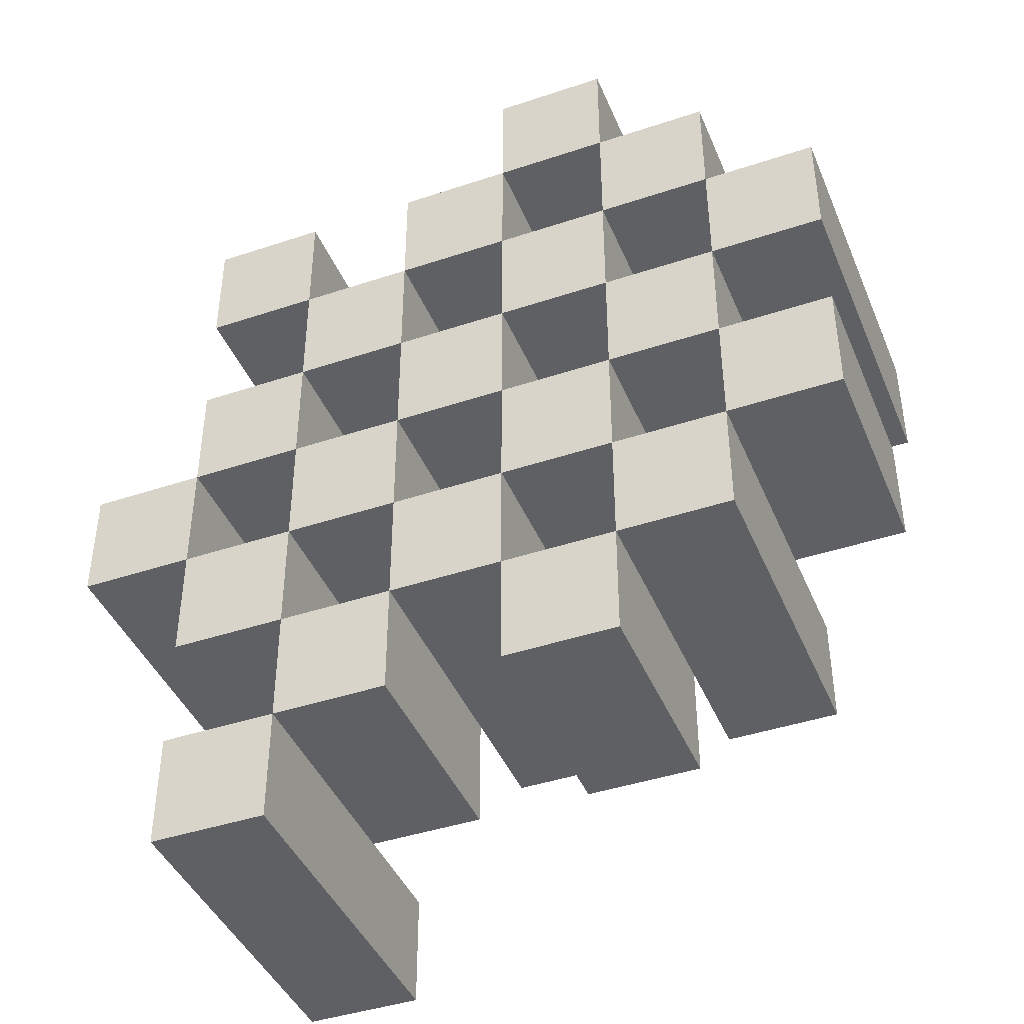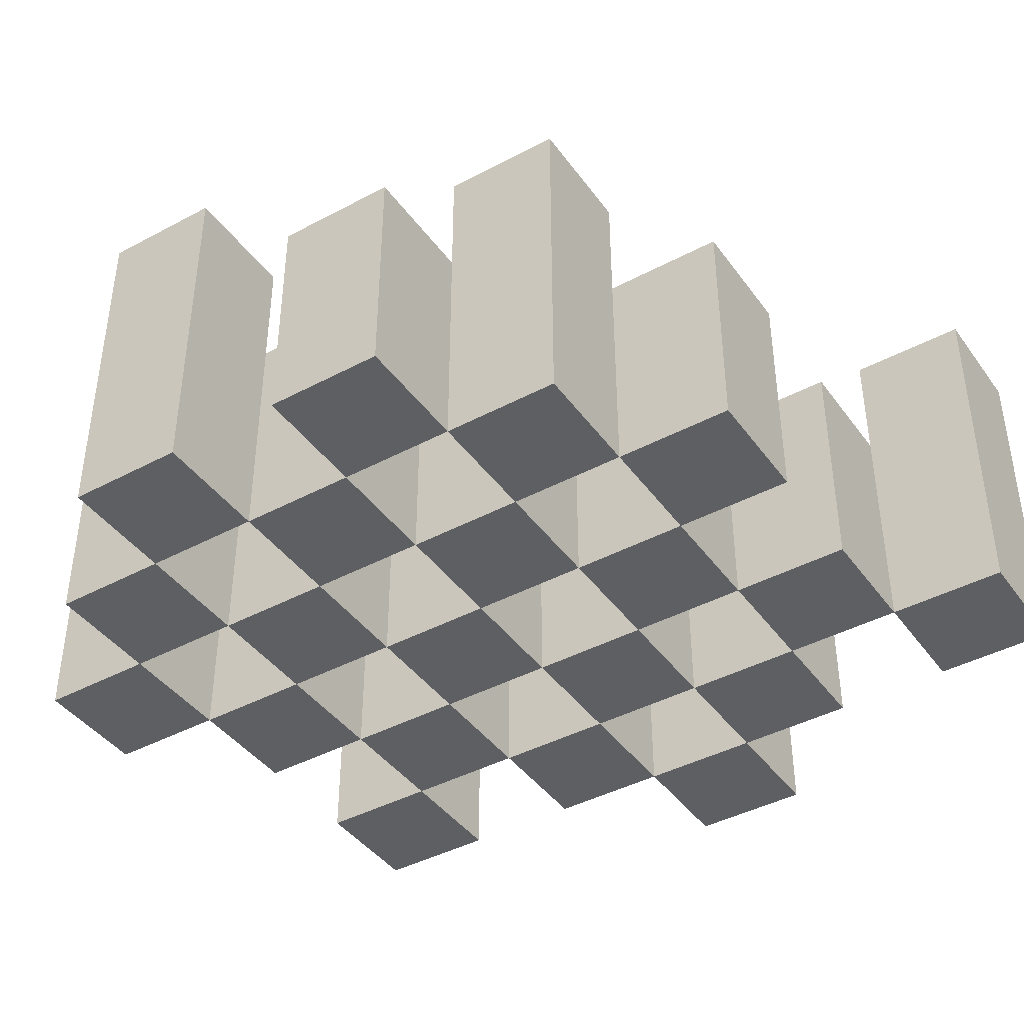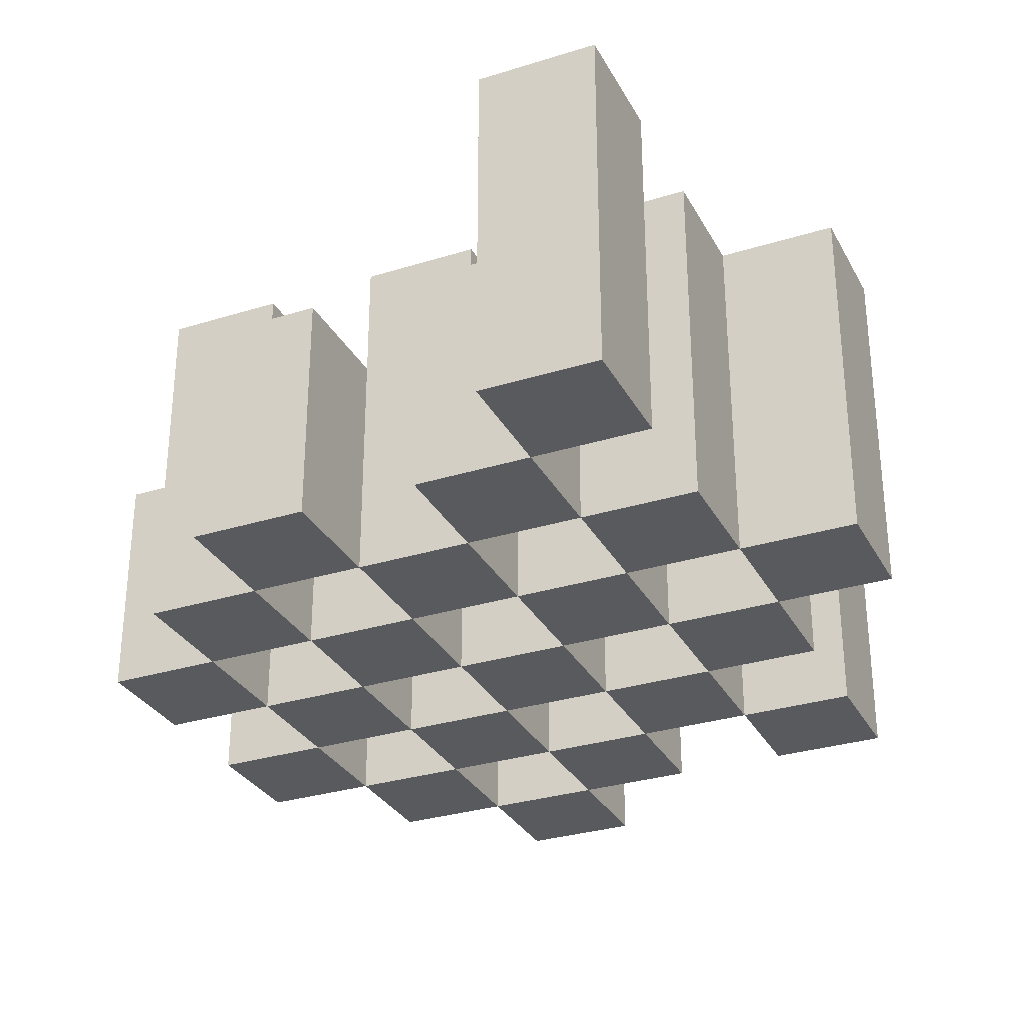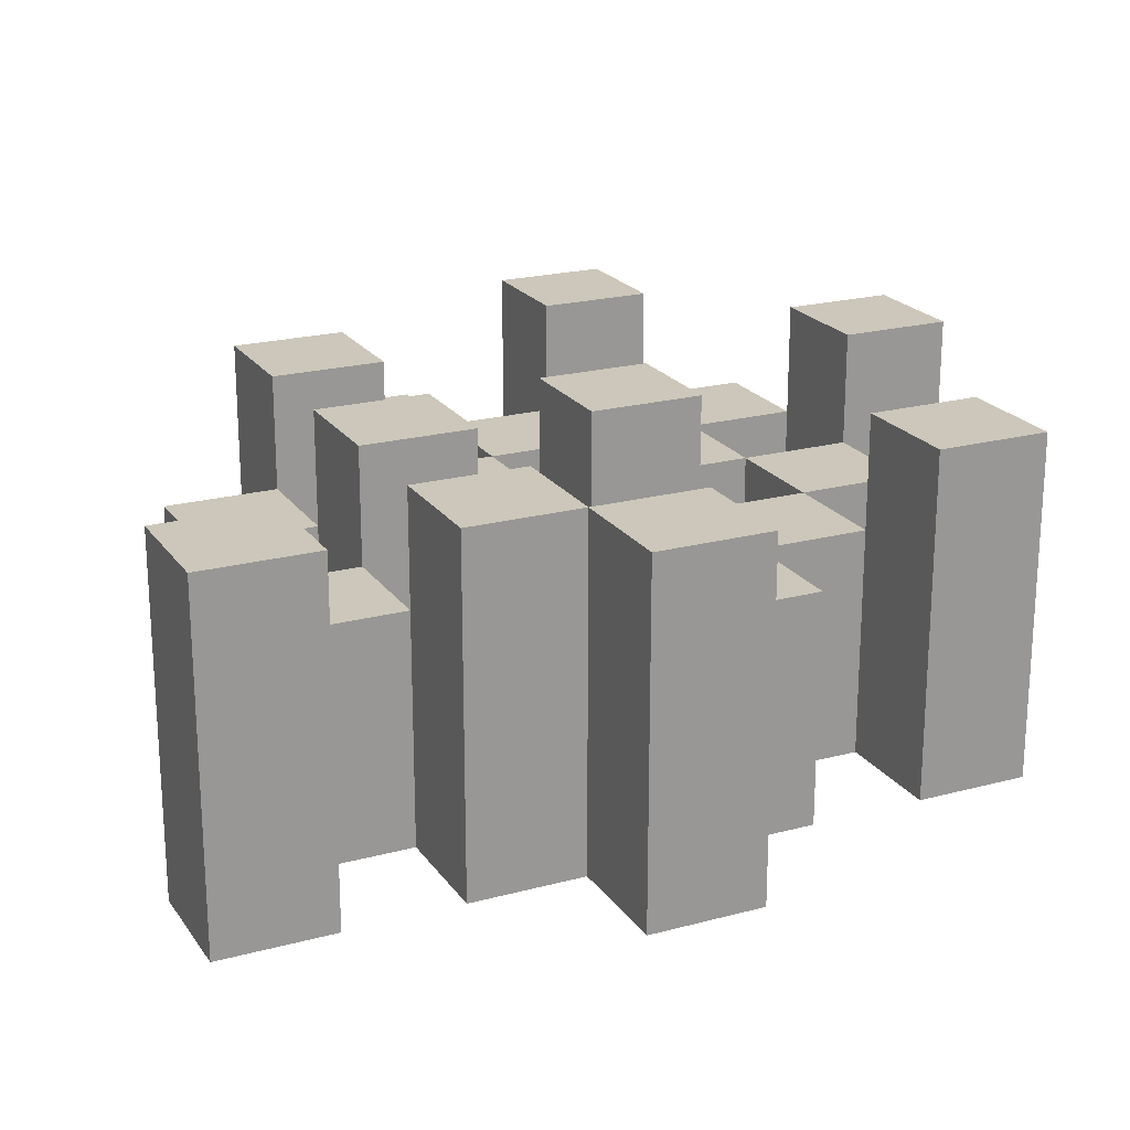
<metadata>
{"format":"obj","ext":"obj","renderer":"f3d","projection":"perspective","resolution":1024,"background":"white","views":[{"elev":-42.6,"azim":21.7,"up":"+Z"},{"elev":-41.8,"azim":122.8,"up":"+Y"},{"elev":-30.7,"azim":-155.9,"up":"+Y"},{"elev":21.4,"azim":-115.4,"up":"+Y"}]}
</metadata>
<code>
o
v -32.8 0.9 25
v -32.9 0.9 25
v -32.8 1.2 25
v -32.9 1.2 25
v -32.7 0.9 24.9
v -32.8 0.9 24.9
v -32.9 0.9 24.9
v -33 0.9 24.9
v -33.1 0.9 24.9
v -33.2 0.9 24.9
v -32.7 1.1 24.9
v -32.8 1.1 24.9
v -32.9 1.1 24.9
v -33 1.1 24.9
v -33.1 1.2 24.9
v -33.2 1.2 24.9
v -32.6 0.9 24.8
v -32.7 0.9 24.8
v -32.8 0.9 24.8
v -32.9 0.9 24.8
v -33 0.9 24.8
v -33.1 0.9 24.8
v -32.7 1.1 24.8
v -32.8 1.1 24.8
v -32.9 1.1 24.8
v -33 1.1 24.8
v -33.1 1.1 24.8
v -32.6 1.2 24.8
v -32.7 1.2 24.8
v -32.7 0.9 24.7
v -32.8 0.9 24.7
v -32.9 0.9 24.7
v -33 0.9 24.7
v -33.1 0.9 24.7
v -33.2 0.9 24.7
v -32.7 1.1 24.7
v -32.8 1.1 24.7
v -32.9 1.1 24.7
v -33 1.1 24.7
v -33.1 1.1 24.7
v -33.2 1.1 24.7
v -32.9 1.2 24.7
v -33 1.2 24.7
v -32.6 0.9 24.6
v -32.7 0.9 24.6
v -32.8 0.9 24.6
v -32.9 0.9 24.6
v -33 0.9 24.6
v -33.1 0.9 24.6
v -33.2 0.9 24.6
v -33.3 0.9 24.6
v -32.6 1.1 24.6
v -32.7 1.1 24.6
v -32.8 1.1 24.6
v -32.9 1.1 24.6
v -33 1.1 24.6
v -33.1 1.1 24.6
v -33.2 1.1 24.6
v -33.2 1.2 24.6
v -33.3 1.2 24.6
v -32.7 0.9 24.5
v -32.8 0.9 24.5
v -32.9 0.9 24.5
v -33 0.9 24.5
v -33.1 0.9 24.5
v -33.2 0.9 24.5
v -32.7 1.1 24.5
v -32.8 1.1 24.5
v -32.9 1.1 24.5
v -33 1.1 24.5
v -33.1 1.1 24.5
v -32.7 1.2 24.5
v -32.8 1.2 24.5
v -32.9 1.2 24.5
v -33 1.2 24.5
v -33.1 1.2 24.5
v -33.2 1.2 24.5
v -32.8 0.9 24.4
v -32.9 0.9 24.4
v -33 0.9 24.4
v -33.1 0.9 24.4
v -32.8 1.1 24.4
v -32.9 1.1 24.4
v -33 1.1 24.4
v -33.1 1.1 24.4
v -33.1 0.9 24.3
v -33.2 0.9 24.3
v -33.1 1.1 24.3
v -33.1 1.2 24.3
v -33.2 1.2 24.3
v -32.8 0.9 24.9
v -32.9 0.9 24.9
v -32.8 1.1 24.9
v -32.9 1.1 24.9
v -32.8 1.2 24.9
v -32.9 1.2 24.9
v -32.7 0.9 24.8
v -32.8 0.9 24.8
v -32.9 0.9 24.8
v -33 0.9 24.8
v -33.1 0.9 24.8
v -33.2 0.9 24.8
v -32.7 1.1 24.8
v -32.8 1.1 24.8
v -32.9 1.1 24.8
v -33 1.1 24.8
v -33.1 1.1 24.8
v -33.1 1.2 24.8
v -33.2 1.2 24.8
v -32.6 0.9 24.7
v -32.7 0.9 24.7
v -32.8 0.9 24.7
v -32.9 0.9 24.7
v -33 0.9 24.7
v -33.1 0.9 24.7
v -32.7 1.1 24.7
v -32.8 1.1 24.7
v -32.9 1.1 24.7
v -33 1.1 24.7
v -33.1 1.1 24.7
v -32.6 1.2 24.7
v -32.7 1.2 24.7
v -32.7 0.9 24.6
v -32.8 0.9 24.6
v -32.9 0.9 24.6
v -33 0.9 24.6
v -33.1 0.9 24.6
v -33.2 0.9 24.6
v -32.7 1.1 24.6
v -32.8 1.1 24.6
v -32.9 1.1 24.6
v -33 1.1 24.6
v -33.1 1.1 24.6
v -33.2 1.1 24.6
v -32.9 1.2 24.6
v -33 1.2 24.6
v -32.6 0.9 24.5
v -32.7 0.9 24.5
v -32.8 0.9 24.5
v -32.9 0.9 24.5
v -33 0.9 24.5
v -33.1 0.9 24.5
v -33.2 0.9 24.5
v -33.3 0.9 24.5
v -32.6 1.1 24.5
v -32.7 1.1 24.5
v -32.8 1.1 24.5
v -32.9 1.1 24.5
v -33 1.1 24.5
v -33.1 1.1 24.5
v -33.2 1.2 24.5
v -33.3 1.2 24.5
v -32.7 0.9 24.4
v -32.8 0.9 24.4
v -32.9 0.9 24.4
v -33 0.9 24.4
v -33.1 0.9 24.4
v -33.2 0.9 24.4
v -32.8 1.1 24.4
v -32.9 1.1 24.4
v -33 1.1 24.4
v -33.1 1.1 24.4
v -32.7 1.2 24.4
v -32.8 1.2 24.4
v -32.9 1.2 24.4
v -33 1.2 24.4
v -33.1 1.2 24.4
v -33.2 1.2 24.4
v -32.8 0.9 24.3
v -32.9 0.9 24.3
v -33 0.9 24.3
v -33.1 0.9 24.3
v -32.8 1.1 24.3
v -32.9 1.1 24.3
v -33 1.1 24.3
v -33.1 1.1 24.3
v -33.1 0.9 24.2
v -33.2 0.9 24.2
v -33.1 1.2 24.2
v -33.2 1.2 24.2
v -32.6 0.9 24.8
v -32.6 1.2 24.8
v -32.6 0.9 24.7
v -32.6 1.2 24.7
v -32.6 0.9 24.6
v -32.6 1.1 24.6
v -32.6 0.9 24.5
v -32.6 1.1 24.5
v -32.7 0.9 24.9
v -32.7 1.1 24.9
v -32.7 0.9 24.8
v -32.7 1.1 24.8
v -32.7 0.9 24.7
v -32.7 1.1 24.7
v -32.7 0.9 24.6
v -32.7 1.1 24.6
v -32.7 0.9 24.5
v -32.7 1.1 24.5
v -32.7 1.2 24.5
v -32.7 0.9 24.4
v -32.7 1.2 24.4
v -32.8 0.9 25
v -32.8 1.2 25
v -32.8 0.9 24.9
v -32.8 1.1 24.9
v -32.8 1.2 24.9
v -32.8 0.9 24.8
v -32.8 1.1 24.8
v -32.8 0.9 24.7
v -32.8 1.1 24.7
v -32.8 0.9 24.6
v -32.8 1.1 24.6
v -32.8 0.9 24.5
v -32.8 1.1 24.5
v -32.8 0.9 24.4
v -32.8 1.1 24.4
v -32.8 0.9 24.3
v -32.8 1.1 24.3
v -32.9 0.9 24.9
v -32.9 1.1 24.9
v -32.9 0.9 24.8
v -32.9 1.1 24.8
v -32.9 0.9 24.7
v -32.9 1.1 24.7
v -32.9 1.2 24.7
v -32.9 0.9 24.6
v -32.9 1.1 24.6
v -32.9 1.2 24.6
v -32.9 0.9 24.5
v -32.9 1.1 24.5
v -32.9 1.2 24.5
v -32.9 0.9 24.4
v -32.9 1.1 24.4
v -32.9 1.2 24.4
v -33 0.9 24.8
v -33 1.1 24.8
v -33 0.9 24.7
v -33 1.1 24.7
v -33 0.9 24.6
v -33 1.1 24.6
v -33 0.9 24.5
v -33 1.1 24.5
v -33 0.9 24.4
v -33 1.1 24.4
v -33 0.9 24.3
v -33 1.1 24.3
v -33.1 0.9 24.9
v -33.1 1.2 24.9
v -33.1 0.9 24.8
v -33.1 1.1 24.8
v -33.1 1.2 24.8
v -33.1 0.9 24.7
v -33.1 1.1 24.7
v -33.1 0.9 24.6
v -33.1 1.1 24.6
v -33.1 0.9 24.5
v -33.1 1.1 24.5
v -33.1 1.2 24.5
v -33.1 0.9 24.4
v -33.1 1.1 24.4
v -33.1 1.2 24.4
v -33.1 0.9 24.3
v -33.1 1.1 24.3
v -33.1 1.2 24.3
v -33.1 0.9 24.2
v -33.1 1.2 24.2
v -33.2 0.9 24.6
v -33.2 1.1 24.6
v -33.2 1.2 24.6
v -33.2 0.9 24.5
v -33.2 1.2 24.5
v -32.7 0.9 24.8
v -32.7 1.1 24.8
v -32.7 1.2 24.8
v -32.7 0.9 24.7
v -32.7 1.1 24.7
v -32.7 1.2 24.7
v -32.7 0.9 24.6
v -32.7 1.1 24.6
v -32.7 0.9 24.5
v -32.7 1.1 24.5
v -32.8 0.9 24.9
v -32.8 1.1 24.9
v -32.8 0.9 24.8
v -32.8 1.1 24.8
v -32.8 0.9 24.7
v -32.8 1.1 24.7
v -32.8 0.9 24.6
v -32.8 1.1 24.6
v -32.8 0.9 24.5
v -32.8 1.1 24.5
v -32.8 1.2 24.5
v -32.8 0.9 24.4
v -32.8 1.1 24.4
v -32.8 1.2 24.4
v -32.9 0.9 25
v -32.9 1.2 25
v -32.9 0.9 24.9
v -32.9 1.1 24.9
v -32.9 1.2 24.9
v -32.9 0.9 24.8
v -32.9 1.1 24.8
v -32.9 0.9 24.7
v -32.9 1.1 24.7
v -32.9 0.9 24.6
v -32.9 1.1 24.6
v -32.9 0.9 24.5
v -32.9 1.1 24.5
v -32.9 0.9 24.4
v -32.9 1.1 24.4
v -32.9 0.9 24.3
v -32.9 1.1 24.3
v -33 0.9 24.9
v -33 1.1 24.9
v -33 0.9 24.8
v -33 1.1 24.8
v -33 0.9 24.7
v -33 1.1 24.7
v -33 1.2 24.7
v -33 0.9 24.6
v -33 1.1 24.6
v -33 1.2 24.6
v -33 0.9 24.5
v -33 1.1 24.5
v -33 1.2 24.5
v -33 0.9 24.4
v -33 1.1 24.4
v -33 1.2 24.4
v -33.1 0.9 24.8
v -33.1 1.1 24.8
v -33.1 0.9 24.7
v -33.1 1.1 24.7
v -33.1 0.9 24.6
v -33.1 1.1 24.6
v -33.1 0.9 24.5
v -33.1 1.1 24.5
v -33.1 0.9 24.4
v -33.1 1.1 24.4
v -33.1 0.9 24.3
v -33.1 1.1 24.3
v -33.2 0.9 24.9
v -33.2 1.2 24.9
v -33.2 0.9 24.8
v -33.2 1.2 24.8
v -33.2 0.9 24.7
v -33.2 1.1 24.7
v -33.2 0.9 24.6
v -33.2 1.1 24.6
v -33.2 0.9 24.5
v -33.2 1.2 24.5
v -33.2 0.9 24.4
v -33.2 1.2 24.4
v -33.2 0.9 24.3
v -33.2 1.2 24.3
v -33.2 0.9 24.2
v -33.2 1.2 24.2
v -33.3 0.9 24.6
v -33.3 1.2 24.6
v -33.3 0.9 24.5
v -33.3 1.2 24.5
v -32.6 0.9 24.8
v -32.6 0.9 24.7
v -32.6 0.9 24.6
v -32.6 0.9 24.5
v -32.7 0.9 24.9
v -32.7 0.9 24.8
v -32.7 0.9 24.7
v -32.7 0.9 24.6
v -32.7 0.9 24.5
v -32.7 0.9 24.4
v -32.8 0.9 25
v -32.8 0.9 24.9
v -32.8 0.9 24.8
v -32.8 0.9 24.7
v -32.8 0.9 24.6
v -32.8 0.9 24.5
v -32.8 0.9 24.4
v -32.8 0.9 24.3
v -32.9 0.9 25
v -32.9 0.9 24.9
v -32.9 0.9 24.8
v -32.9 0.9 24.7
v -32.9 0.9 24.6
v -32.9 0.9 24.5
v -32.9 0.9 24.4
v -32.9 0.9 24.3
v -33 0.9 24.9
v -33 0.9 24.8
v -33 0.9 24.7
v -33 0.9 24.6
v -33 0.9 24.5
v -33 0.9 24.4
v -33 0.9 24.3
v -33.1 0.9 24.9
v -33.1 0.9 24.8
v -33.1 0.9 24.7
v -33.1 0.9 24.6
v -33.1 0.9 24.5
v -33.1 0.9 24.4
v -33.1 0.9 24.3
v -33.1 0.9 24.2
v -33.2 0.9 24.9
v -33.2 0.9 24.8
v -33.2 0.9 24.7
v -33.2 0.9 24.6
v -33.2 0.9 24.5
v -33.2 0.9 24.4
v -33.2 0.9 24.3
v -33.2 0.9 24.2
v -33.3 0.9 24.6
v -33.3 0.9 24.5
v -32.6 1.1 24.6
v -32.6 1.1 24.5
v -32.7 1.1 24.9
v -32.7 1.1 24.8
v -32.7 1.1 24.7
v -32.7 1.1 24.6
v -32.7 1.1 24.5
v -32.8 1.1 24.9
v -32.8 1.1 24.8
v -32.8 1.1 24.7
v -32.8 1.1 24.6
v -32.8 1.1 24.5
v -32.8 1.1 24.4
v -32.8 1.1 24.3
v -32.9 1.1 24.9
v -32.9 1.1 24.8
v -32.9 1.1 24.7
v -32.9 1.1 24.6
v -32.9 1.1 24.5
v -32.9 1.1 24.4
v -32.9 1.1 24.3
v -33 1.1 24.9
v -33 1.1 24.8
v -33 1.1 24.7
v -33 1.1 24.6
v -33 1.1 24.5
v -33 1.1 24.4
v -33 1.1 24.3
v -33.1 1.1 24.8
v -33.1 1.1 24.7
v -33.1 1.1 24.6
v -33.1 1.1 24.5
v -33.1 1.1 24.4
v -33.1 1.1 24.3
v -33.2 1.1 24.7
v -33.2 1.1 24.6
v -32.6 1.2 24.8
v -32.6 1.2 24.7
v -32.7 1.2 24.8
v -32.7 1.2 24.7
v -32.7 1.2 24.5
v -32.7 1.2 24.4
v -32.8 1.2 25
v -32.8 1.2 24.9
v -32.8 1.2 24.5
v -32.8 1.2 24.4
v -32.9 1.2 25
v -32.9 1.2 24.9
v -32.9 1.2 24.7
v -32.9 1.2 24.6
v -32.9 1.2 24.5
v -32.9 1.2 24.4
v -33 1.2 24.7
v -33 1.2 24.6
v -33 1.2 24.5
v -33 1.2 24.4
v -33.1 1.2 24.9
v -33.1 1.2 24.8
v -33.1 1.2 24.5
v -33.1 1.2 24.4
v -33.1 1.2 24.3
v -33.1 1.2 24.2
v -33.2 1.2 24.9
v -33.2 1.2 24.8
v -33.2 1.2 24.6
v -33.2 1.2 24.5
v -33.2 1.2 24.4
v -33.2 1.2 24.3
v -33.2 1.2 24.2
v -33.3 1.2 24.6
v -33.3 1.2 24.5
f 3 2 1
f 4 2 3
f 11 6 5
f 12 6 11
f 13 8 7
f 14 8 13
f 15 10 9
f 16 10 15
f 23 18 17
f 24 20 19
f 25 20 24
f 26 22 21
f 27 22 26
f 28 23 17
f 29 23 28
f 36 31 30
f 37 31 36
f 38 33 32
f 39 33 38
f 40 35 34
f 41 35 40
f 42 39 38
f 43 39 42
f 52 45 44
f 53 45 52
f 54 47 46
f 55 47 54
f 56 49 48
f 57 49 56
f 58 51 50
f 59 51 58
f 60 51 59
f 67 62 61
f 68 62 67
f 69 64 63
f 70 64 69
f 71 66 65
f 72 68 67
f 73 68 72
f 74 70 69
f 75 70 74
f 76 66 71
f 77 66 76
f 82 79 78
f 83 79 82
f 84 81 80
f 85 81 84
f 88 87 86
f 89 87 88
f 90 87 89
f 91 92 93
f 93 92 94
f 93 94 95
f 95 94 96
f 97 98 103
f 103 98 104
f 99 100 105
f 105 100 106
f 101 102 107
f 107 102 108
f 108 102 109
f 110 111 116
f 112 113 117
f 117 113 118
f 114 115 119
f 119 115 120
f 110 116 121
f 121 116 122
f 123 124 129
f 129 124 130
f 125 126 131
f 131 126 132
f 127 128 133
f 133 128 134
f 131 132 135
f 135 132 136
f 137 138 145
f 145 138 146
f 139 140 147
f 147 140 148
f 141 142 149
f 149 142 150
f 143 144 151
f 151 144 152
f 153 154 159
f 155 156 160
f 160 156 161
f 157 158 162
f 153 159 163
f 163 159 164
f 160 161 165
f 165 161 166
f 162 158 167
f 167 158 168
f 169 170 173
f 173 170 174
f 171 172 175
f 175 172 176
f 177 178 179
f 179 178 180
f 183 182 181
f 184 182 183
f 187 186 185
f 188 186 187
f 191 190 189
f 192 190 191
f 195 194 193
f 196 194 195
f 200 198 197
f 200 199 198
f 201 199 200
f 204 203 202
f 205 203 204
f 206 203 205
f 209 208 207
f 210 208 209
f 213 212 211
f 214 212 213
f 217 216 215
f 218 216 217
f 221 220 219
f 222 220 221
f 226 224 223
f 226 225 224
f 227 225 226
f 228 225 227
f 232 230 229
f 232 231 230
f 233 231 232
f 234 231 233
f 237 236 235
f 238 236 237
f 241 240 239
f 242 240 241
f 245 244 243
f 246 244 245
f 249 248 247
f 250 248 249
f 251 248 250
f 254 253 252
f 255 253 254
f 259 257 256
f 259 258 257
f 260 258 259
f 261 258 260
f 265 263 262
f 265 264 263
f 266 264 265
f 270 268 267
f 270 269 268
f 271 269 270
f 272 273 275
f 273 274 275
f 275 274 276
f 276 274 277
f 278 279 280
f 280 279 281
f 282 283 284
f 284 283 285
f 286 287 288
f 288 287 289
f 290 291 293
f 291 292 293
f 293 292 294
f 294 292 295
f 296 297 298
f 298 297 299
f 299 297 300
f 301 302 303
f 303 302 304
f 305 306 307
f 307 306 308
f 309 310 311
f 311 310 312
f 313 314 315
f 315 314 316
f 317 318 320
f 318 319 320
f 320 319 321
f 321 319 322
f 323 324 326
f 324 325 326
f 326 325 327
f 327 325 328
f 329 330 331
f 331 330 332
f 333 334 335
f 335 334 336
f 337 338 339
f 339 338 340
f 341 342 343
f 343 342 344
f 345 346 347
f 347 346 348
f 349 350 351
f 351 350 352
f 353 354 355
f 355 354 356
f 357 358 359
f 359 358 360
f 366 362 361
f 367 362 366
f 368 364 363
f 369 364 368
f 372 366 365
f 373 366 372
f 374 368 367
f 375 368 374
f 376 370 369
f 377 370 376
f 379 372 371
f 380 372 379
f 381 374 373
f 382 374 381
f 383 376 375
f 384 376 383
f 385 378 377
f 386 378 385
f 387 381 380
f 388 381 387
f 389 383 382
f 390 383 389
f 391 385 384
f 392 385 391
f 395 389 388
f 396 389 395
f 397 391 390
f 398 391 397
f 399 393 392
f 400 393 399
f 402 395 394
f 403 395 402
f 404 397 396
f 405 397 404
f 406 399 398
f 407 399 406
f 408 401 400
f 409 401 408
f 410 406 405
f 411 406 410
f 412 413 417
f 417 413 418
f 414 415 419
f 419 415 420
f 416 417 421
f 421 417 422
f 420 421 427
f 427 421 428
f 422 423 429
f 429 423 430
f 424 425 431
f 431 425 432
f 426 427 433
f 433 427 434
f 434 435 440
f 440 435 441
f 436 437 442
f 442 437 443
f 438 439 444
f 444 439 445
f 441 442 446
f 446 442 447
f 448 449 450
f 450 449 451
f 452 453 456
f 456 453 457
f 454 455 458
f 458 455 459
f 460 461 464
f 464 461 465
f 462 463 466
f 466 463 467
f 468 469 474
f 474 469 475
f 470 471 477
f 477 471 478
f 472 473 479
f 479 473 480
f 476 477 481
f 481 477 482

</code>
